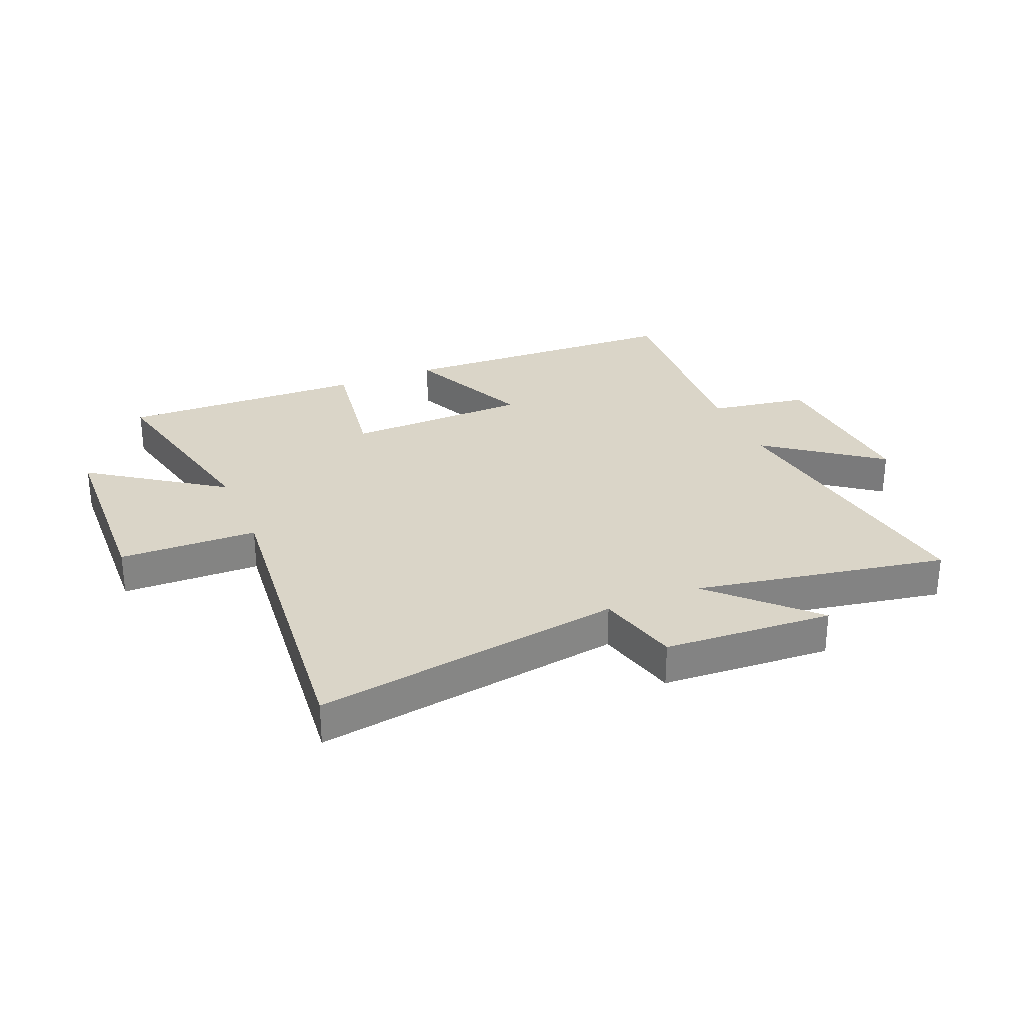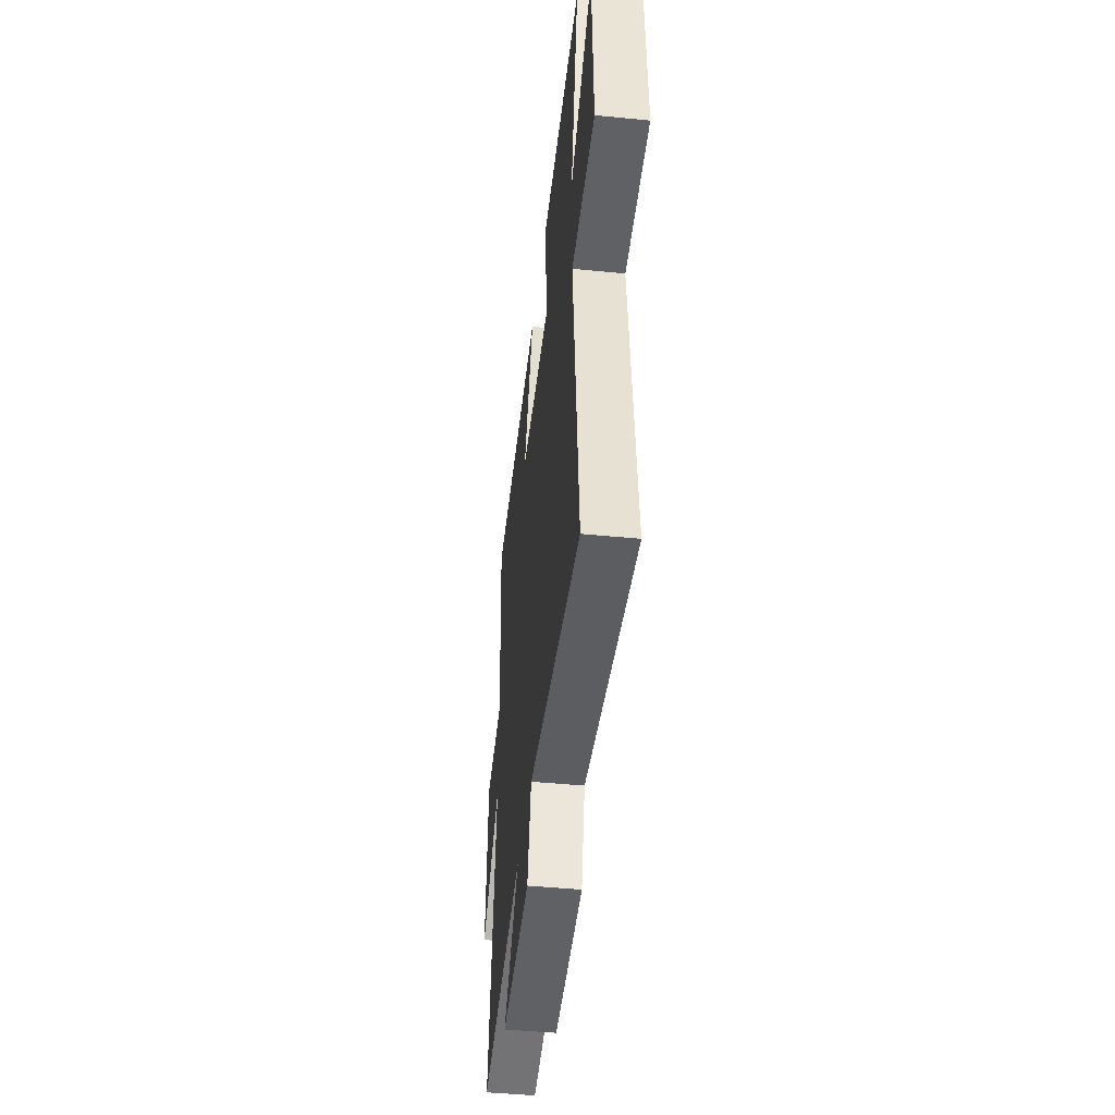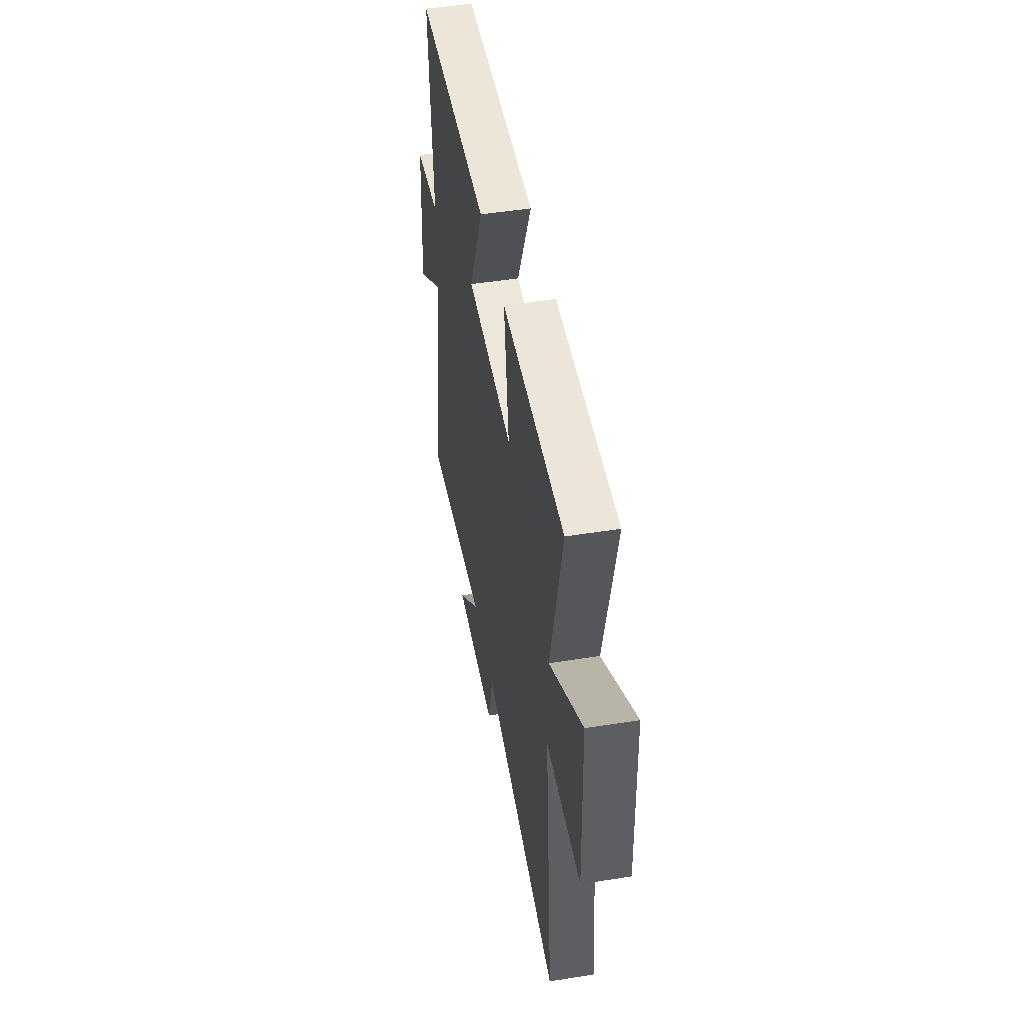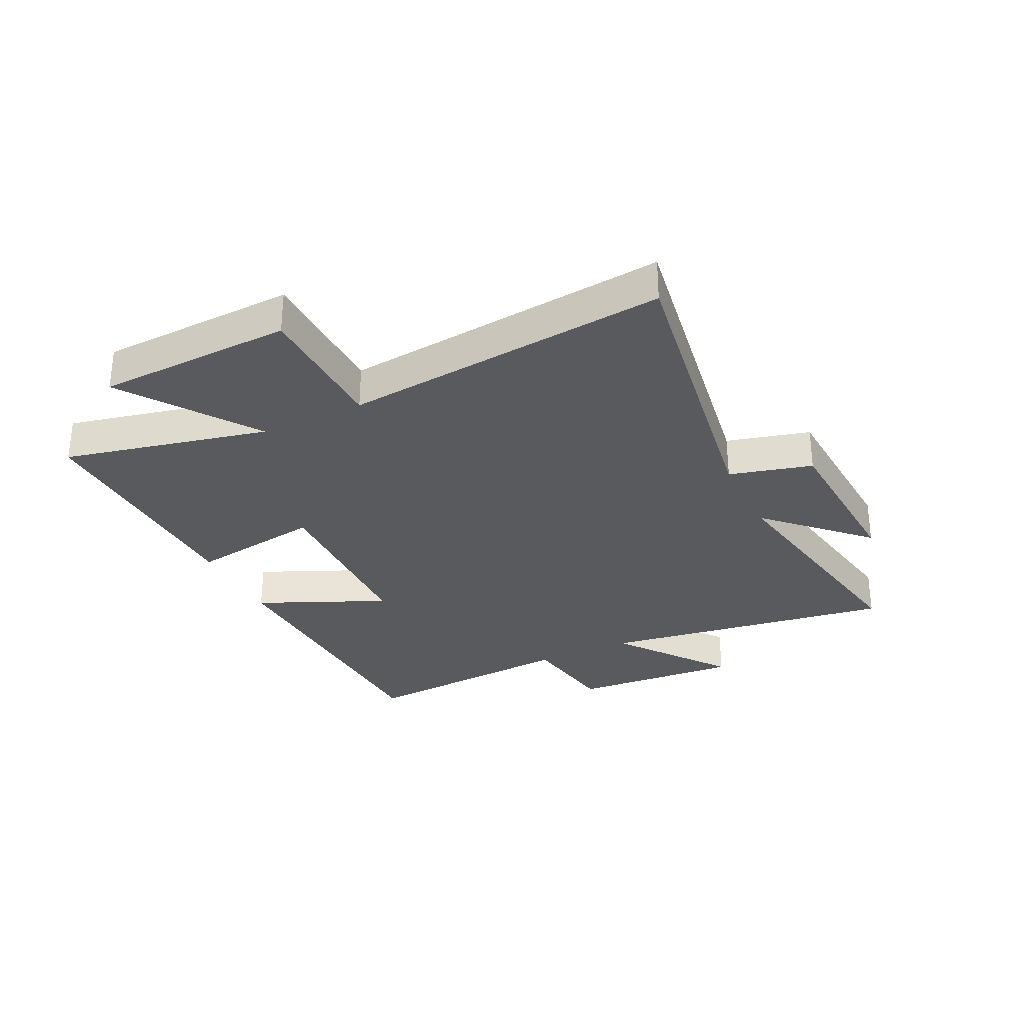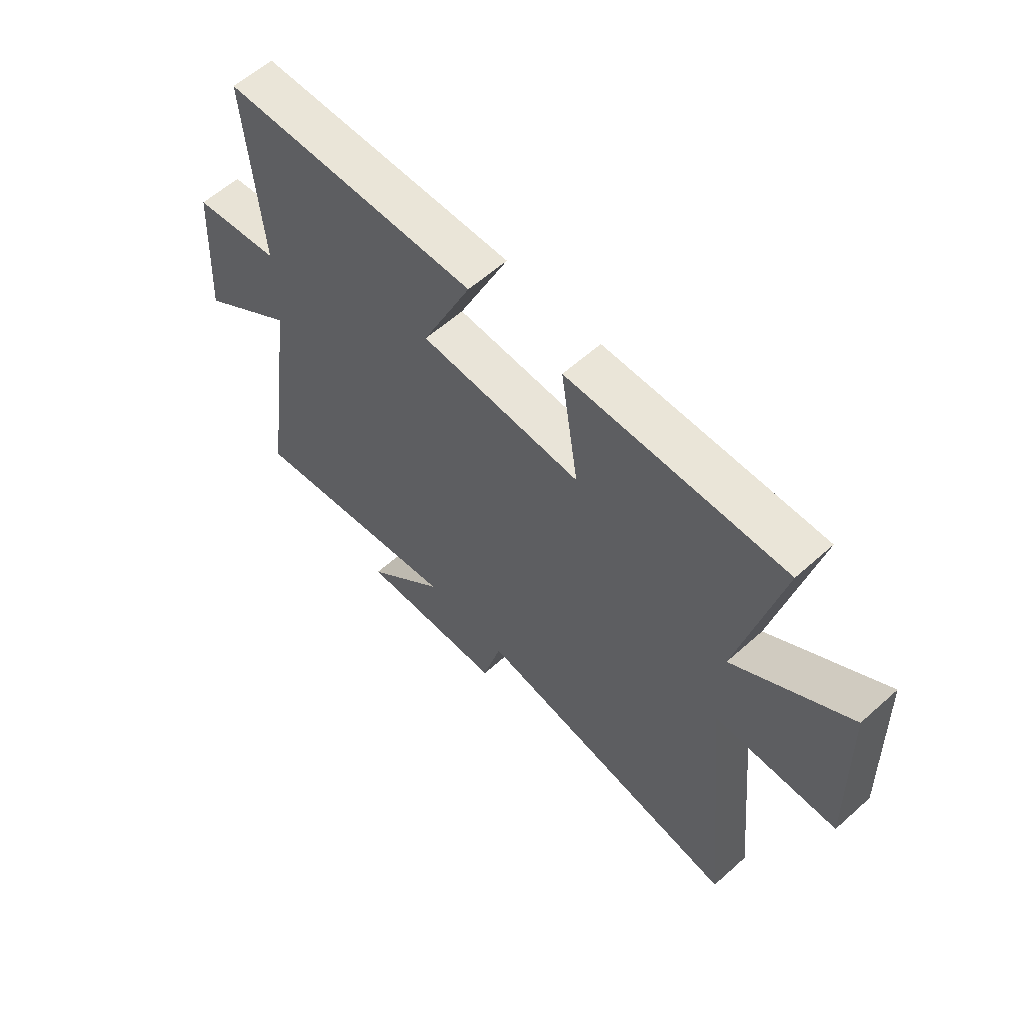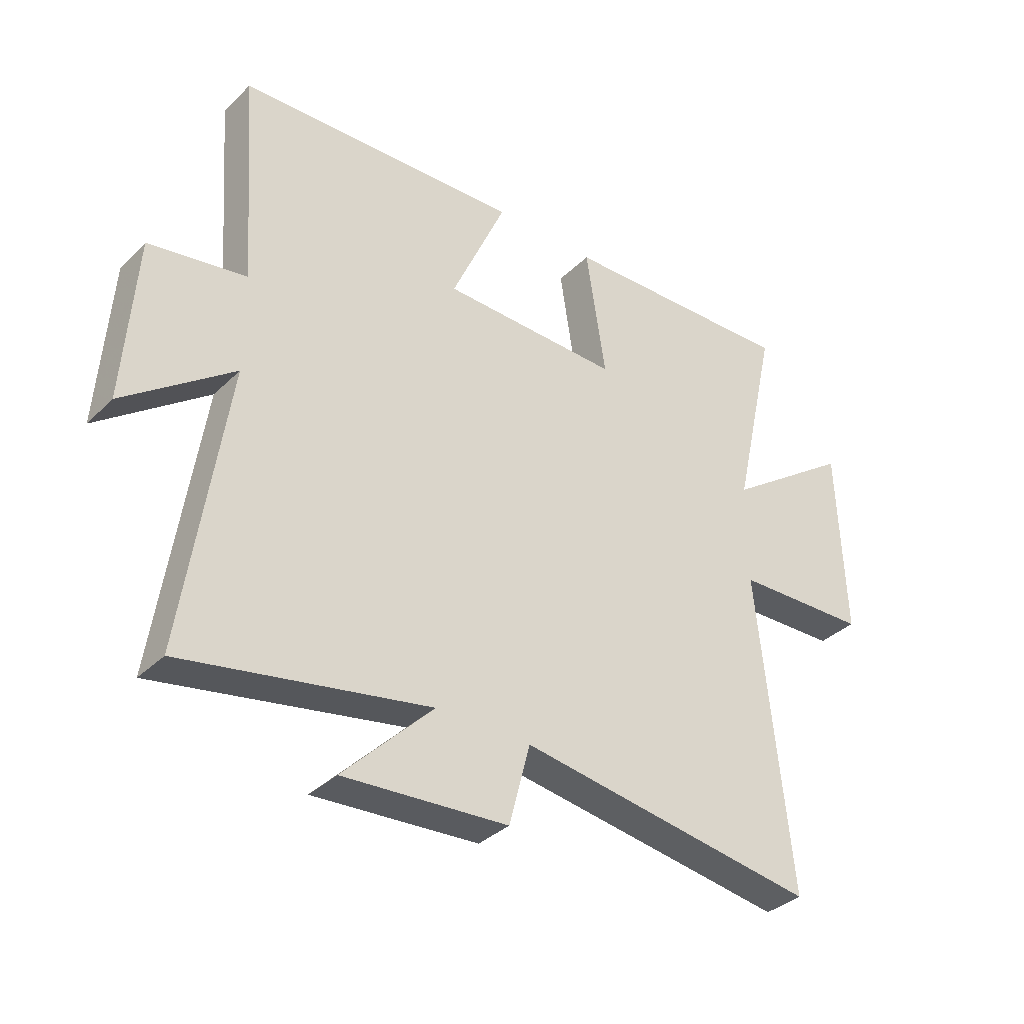
<metadata>
{"format":"obj","ext":"obj","renderer":"f3d","projection":"perspective","resolution":1024,"background":"white","views":[{"elev":29.1,"azim":157.2,"up":"+Y"},{"elev":-45.6,"azim":83.5,"up":"+Z"},{"elev":48.7,"azim":79.9,"up":"+Z"},{"elev":-30.6,"azim":115.8,"up":"+Y"},{"elev":59.9,"azim":47.5,"up":"+Z"},{"elev":-35.1,"azim":-38.3,"up":"+Z"}]}
</metadata>
<code>
v 0.557 0.07 -0.582
v 0.027 0.07 -0.5
v -0.01 0.07 -0.642
v -0.3 0.07 -0.66
v -0.141 0.07 -0.5
v -0.574 0.07 -0.579
v -0.5 0.07 -0.074
v -0.692 0.07 -0.218
v -0.672 0.07 0.074
v -0.5 0.07 0.102
v -0.528 0.07 0.48
v -0.026 0.07 0.5
v -0.123 0.07 0.28
v 0.193 0.07 0.272
v 0.158 0.07 0.5
v 0.579 0.07 0.512
v 0.5 0.07 0.161
v 0.725 0.07 0.319
v 0.737 0.07 -0.017
v 0.5 0.07 -0.023
v 0.557 0 -0.582
v 0.027 0 -0.5
v -0.01 0 -0.642
v -0.3 0 -0.66
v -0.141 0 -0.5
v -0.574 0 -0.579
v -0.5 0 -0.074
v -0.692 0 -0.218
v -0.672 0 0.074
v -0.5 0 0.102
v -0.528 0 0.48
v -0.026 0 0.5
v -0.123 0 0.28
v 0.193 0 0.272
v 0.158 0 0.5
v 0.579 0 0.512
v 0.5 0 0.161
v 0.725 0 0.319
v 0.737 0 -0.017
v 0.5 0 -0.023
f 17 18 19 20
f 14 15 16 17
f 13 14 17 20
f 10 11 12 13
f 20 1 2
f 13 20 2
f 10 13 2
f 7 8 9 10
f 5 6 7
f 10 2 3
f 7 10 3
f 5 7 3
f 3 4 5
f 40 39 38 37
f 37 36 35 34
f 40 37 34 33
f 33 32 31 30
f 22 21 40
f 22 40 33
f 22 33 30
f 30 29 28 27
f 27 26 25
f 23 22 30
f 23 30 27
f 23 27 25
f 25 24 23
f 1 21 22 2
f 2 22 23 3
f 3 23 24 4
f 4 24 25 5
f 5 25 26 6
f 6 26 27 7
f 7 27 28 8
f 8 28 29 9
f 9 29 30 10
f 10 30 31 11
f 11 31 32 12
f 12 32 33 13
f 13 33 34 14
f 14 34 35 15
f 15 35 36 16
f 16 36 37 17
f 17 37 38 18
f 18 38 39 19
f 19 39 40 20
f 20 40 21 1

</code>
